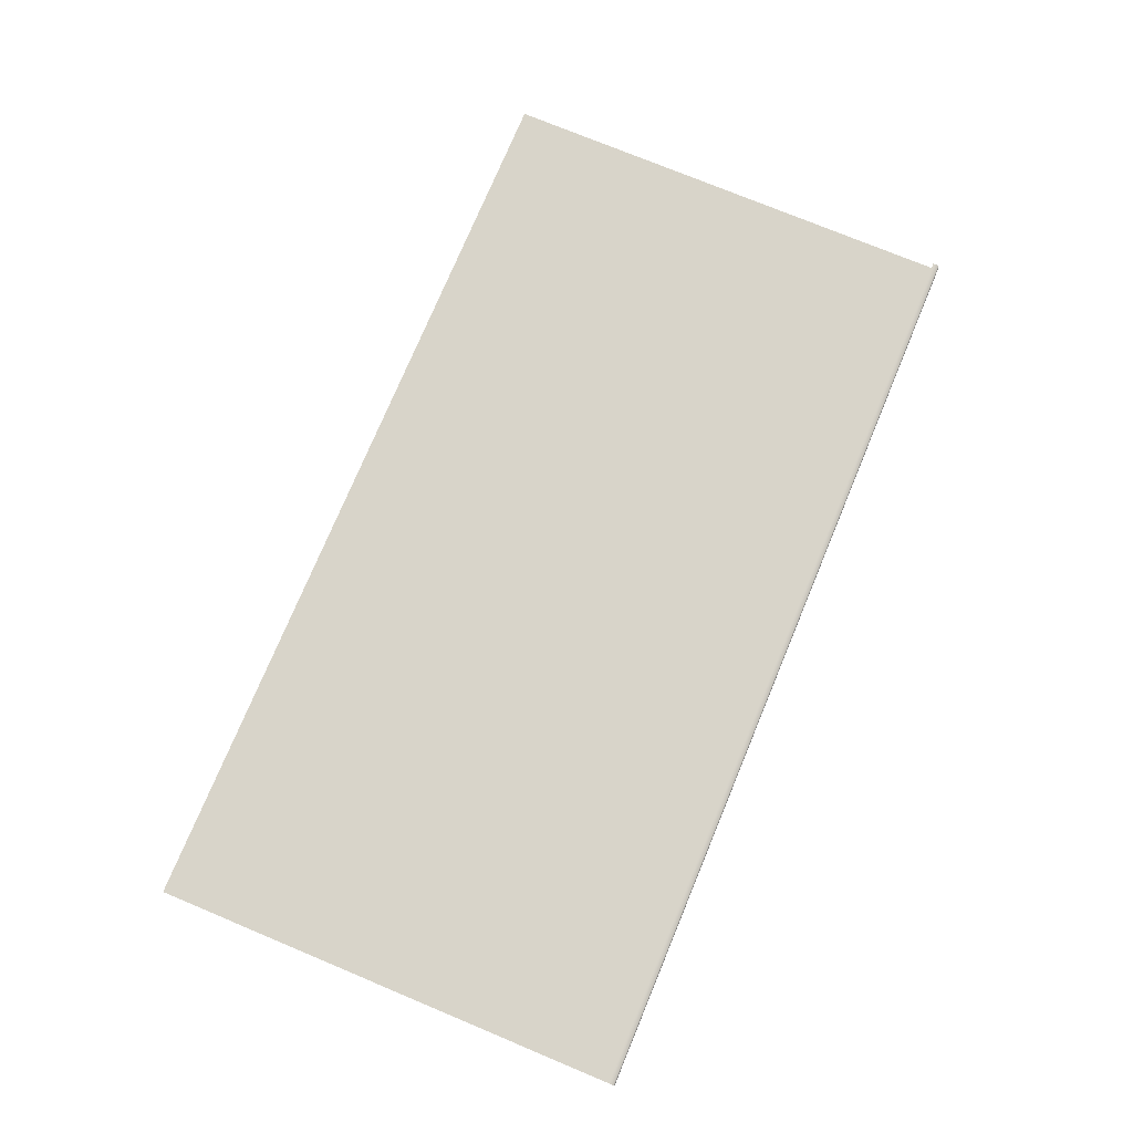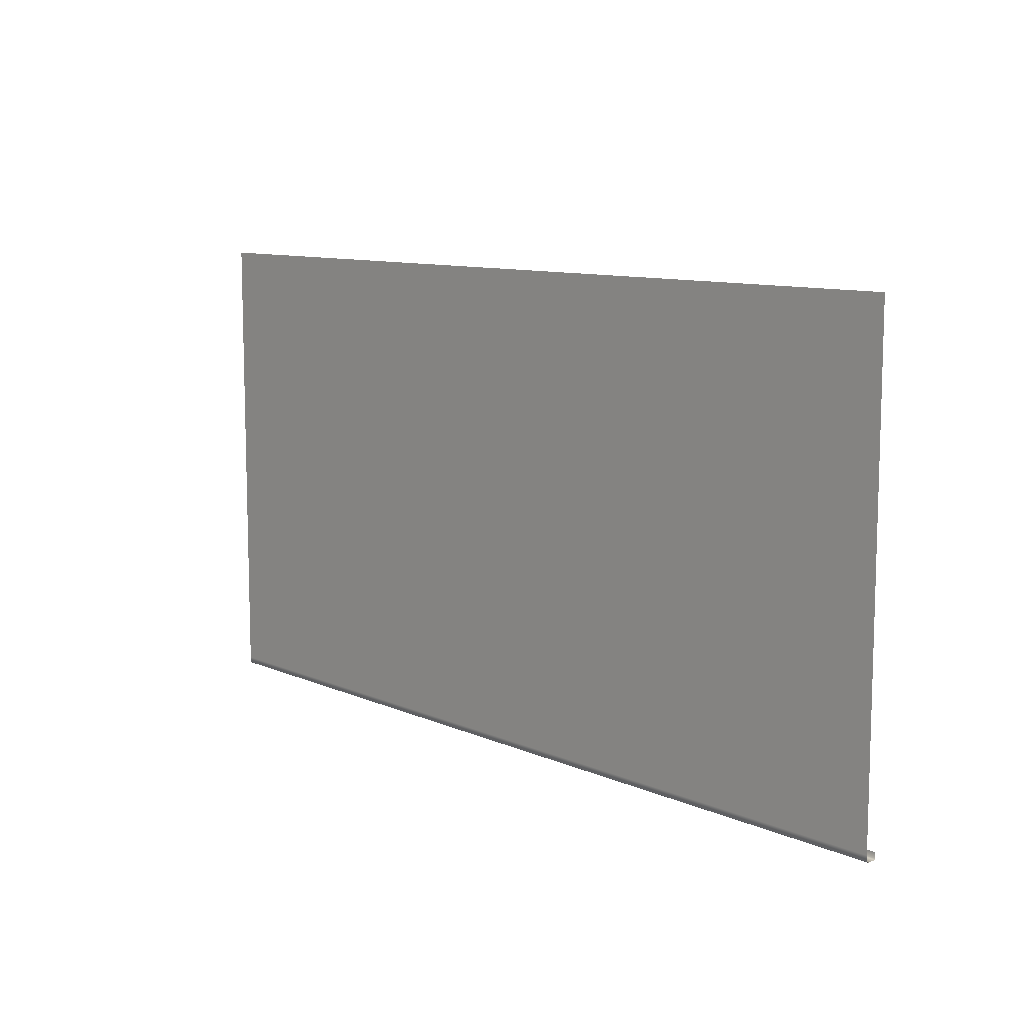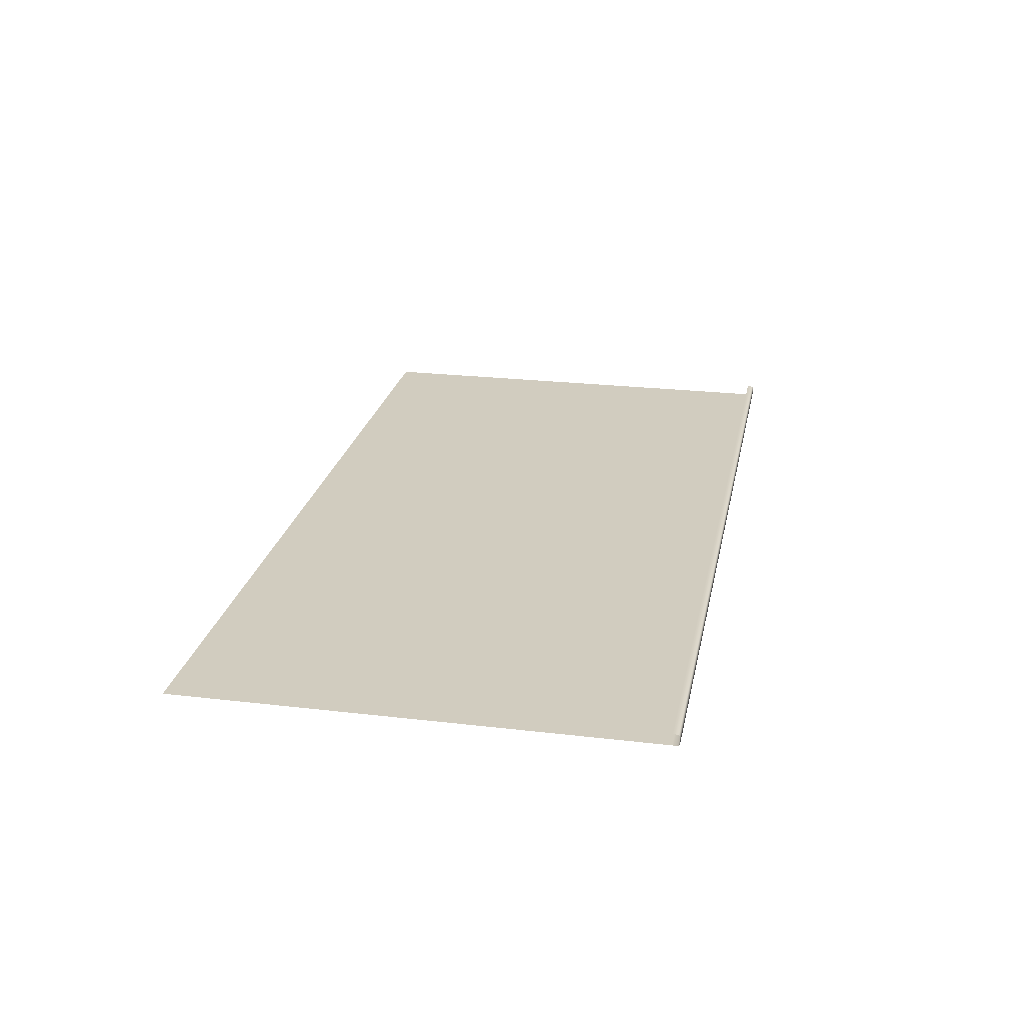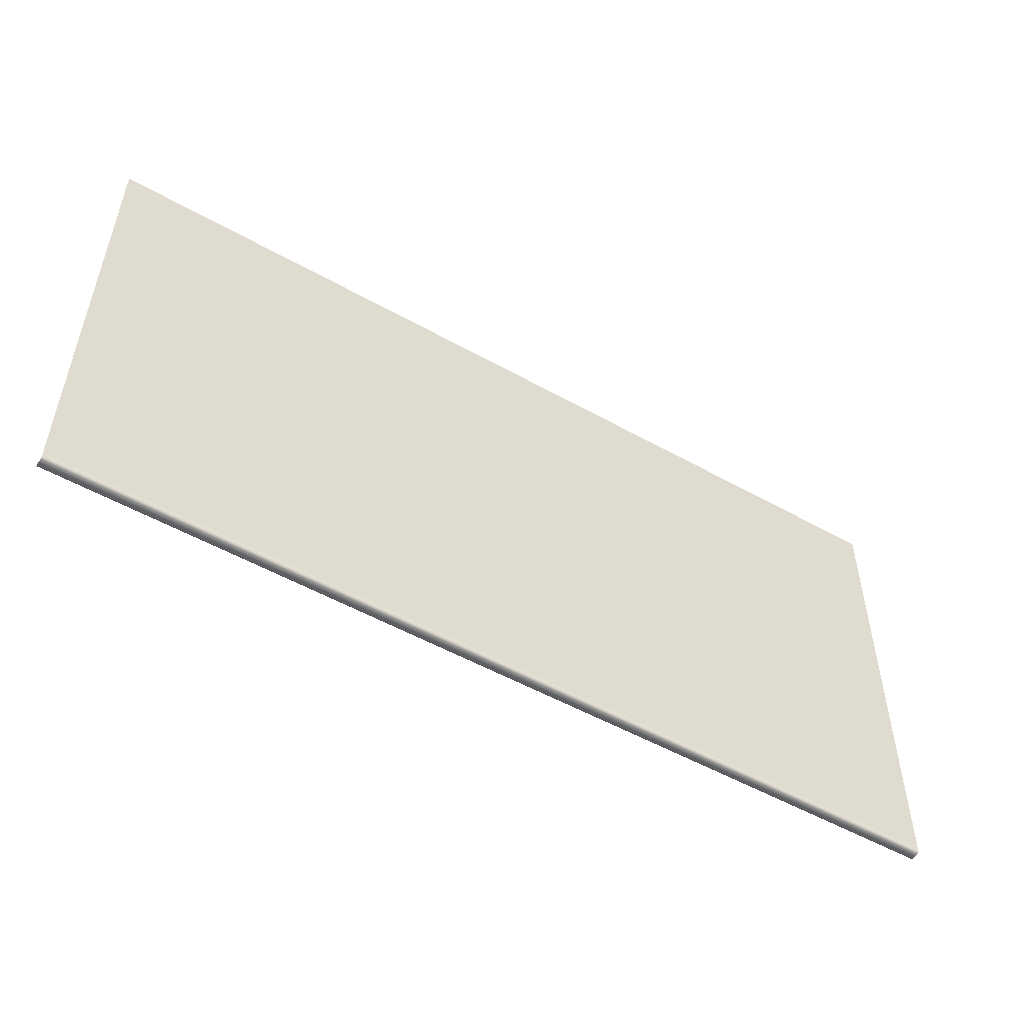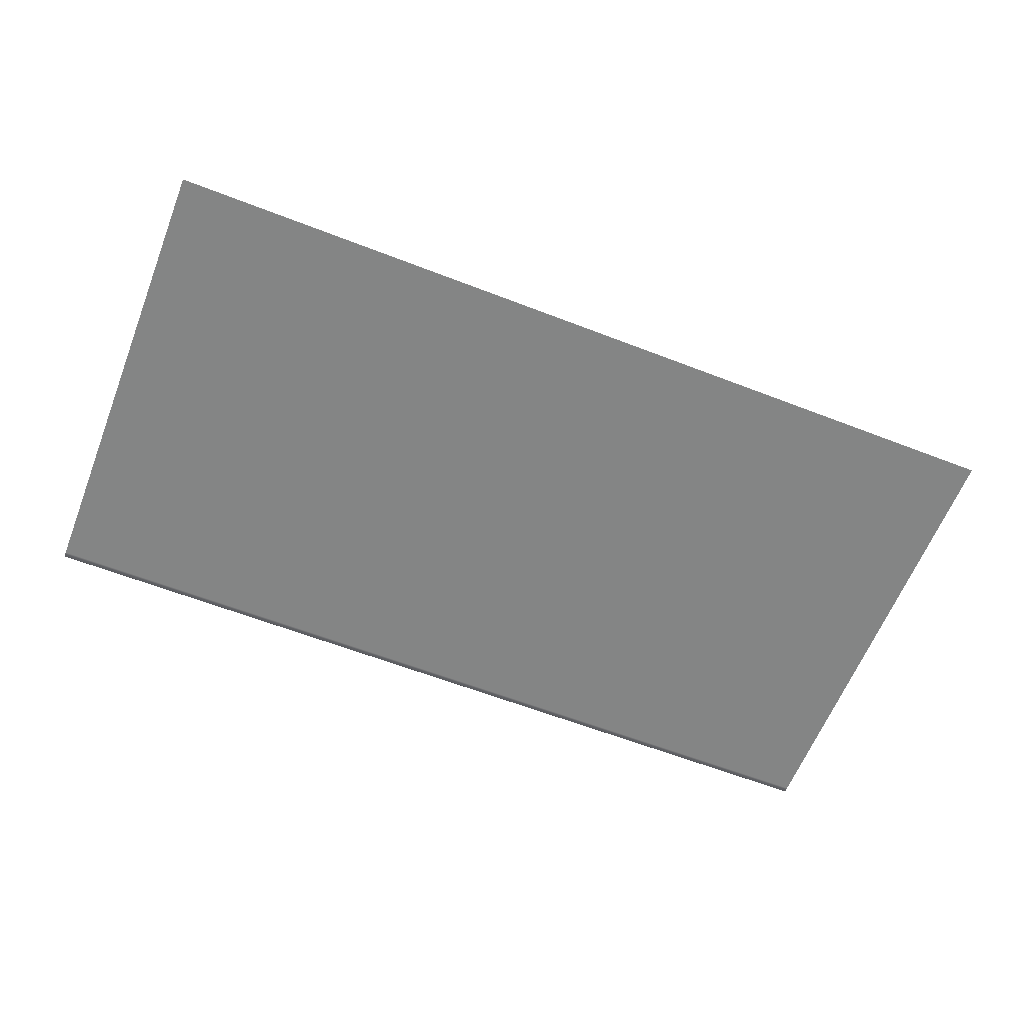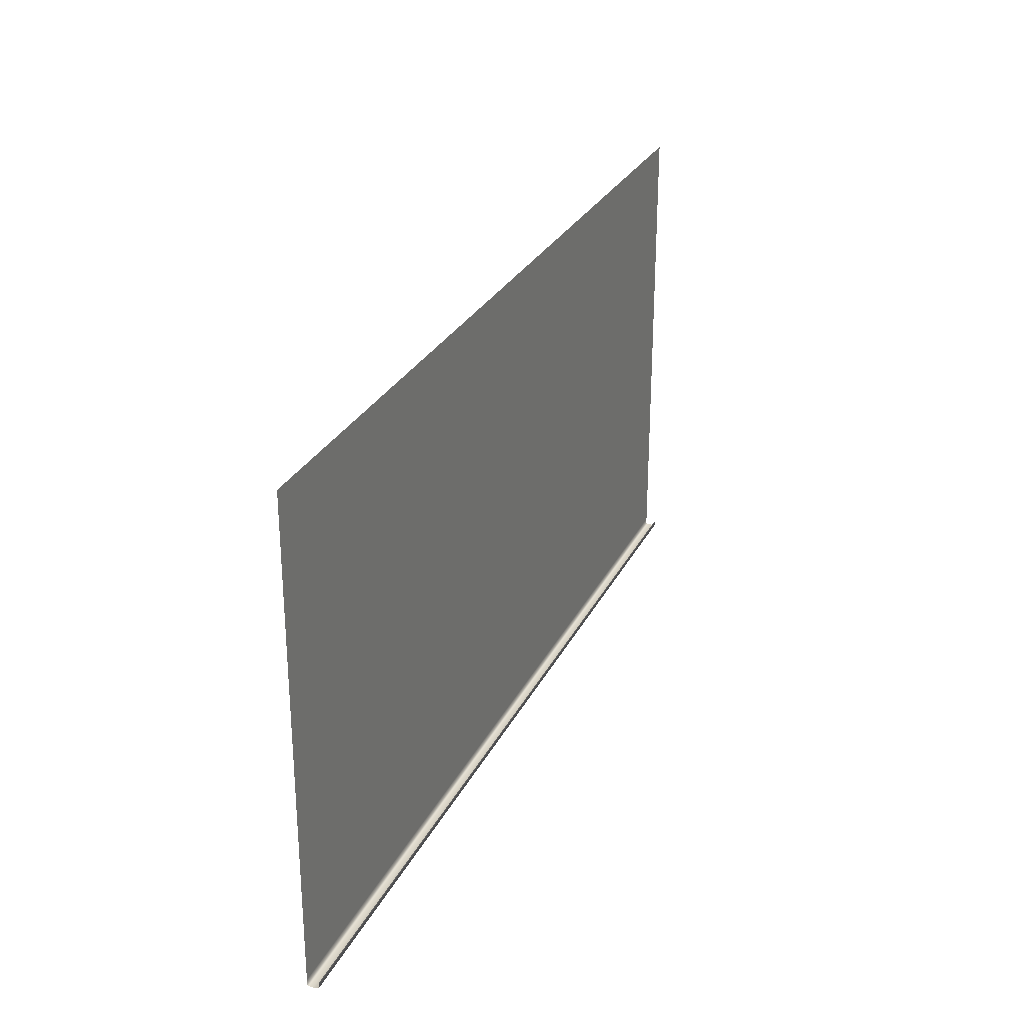
<metadata>
{"format":"obj","ext":"obj","renderer":"f3d","projection":"perspective","resolution":1024,"background":"white","views":[{"elev":75.2,"azim":-67.4,"up":"+Z"},{"elev":10.0,"azim":-131.6,"up":"+Y"},{"elev":23.9,"azim":-78.9,"up":"+Z"},{"elev":-52.4,"azim":148.8,"up":"+Y"},{"elev":-61.6,"azim":158.5,"up":"+Z"},{"elev":27.7,"azim":-68.0,"up":"+Y"}]}
</metadata>
<code>
g Floor_CellarLevStairs
v -10 -10.47 0.25
v -10 -10.35 0.25
v 10 -10.35 0.25
v 10 -10.47 0.25
v -10 -10.5 0.21
v 10 -10.5 0.21
v -10 -10.5 0.04013
v 10 -10.5 0.04013
v 10 -10.47 9.06e-05
v -10 -10.47 9.06e-05
v -10 -10.35 9.06e-05
v 10 -10.35 9.06e-05
v -10 9.06e-05 9.06e-05
v 10 9.06e-05 9.06e-05
g Floor_CellarLevStairs_0
f 3 2 1
f 4 3 1
f 1 5 4
f 5 6 4
f 6 5 7
f 8 6 7
f 9 8 7
f 10 9 7
f 9 10 11
f 12 9 11
f 12 11 13
f 14 12 13

</code>
